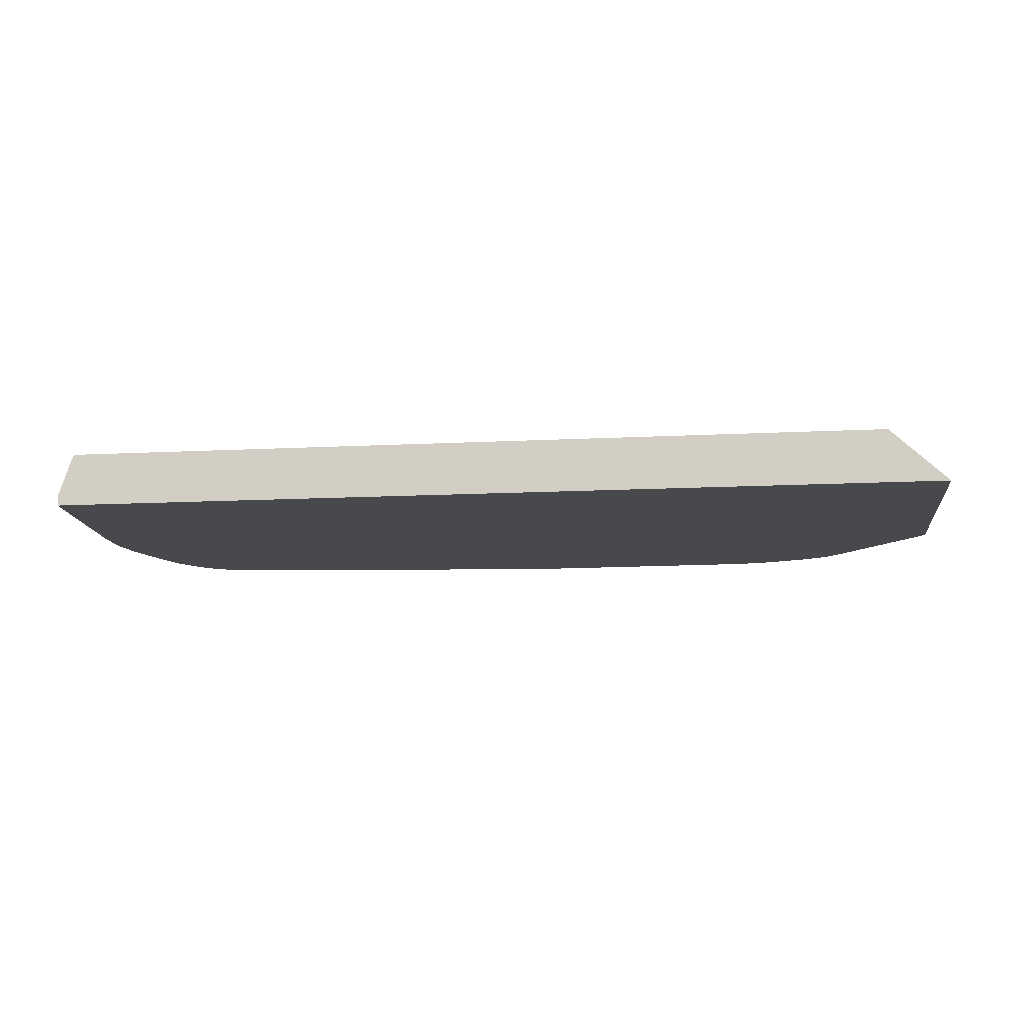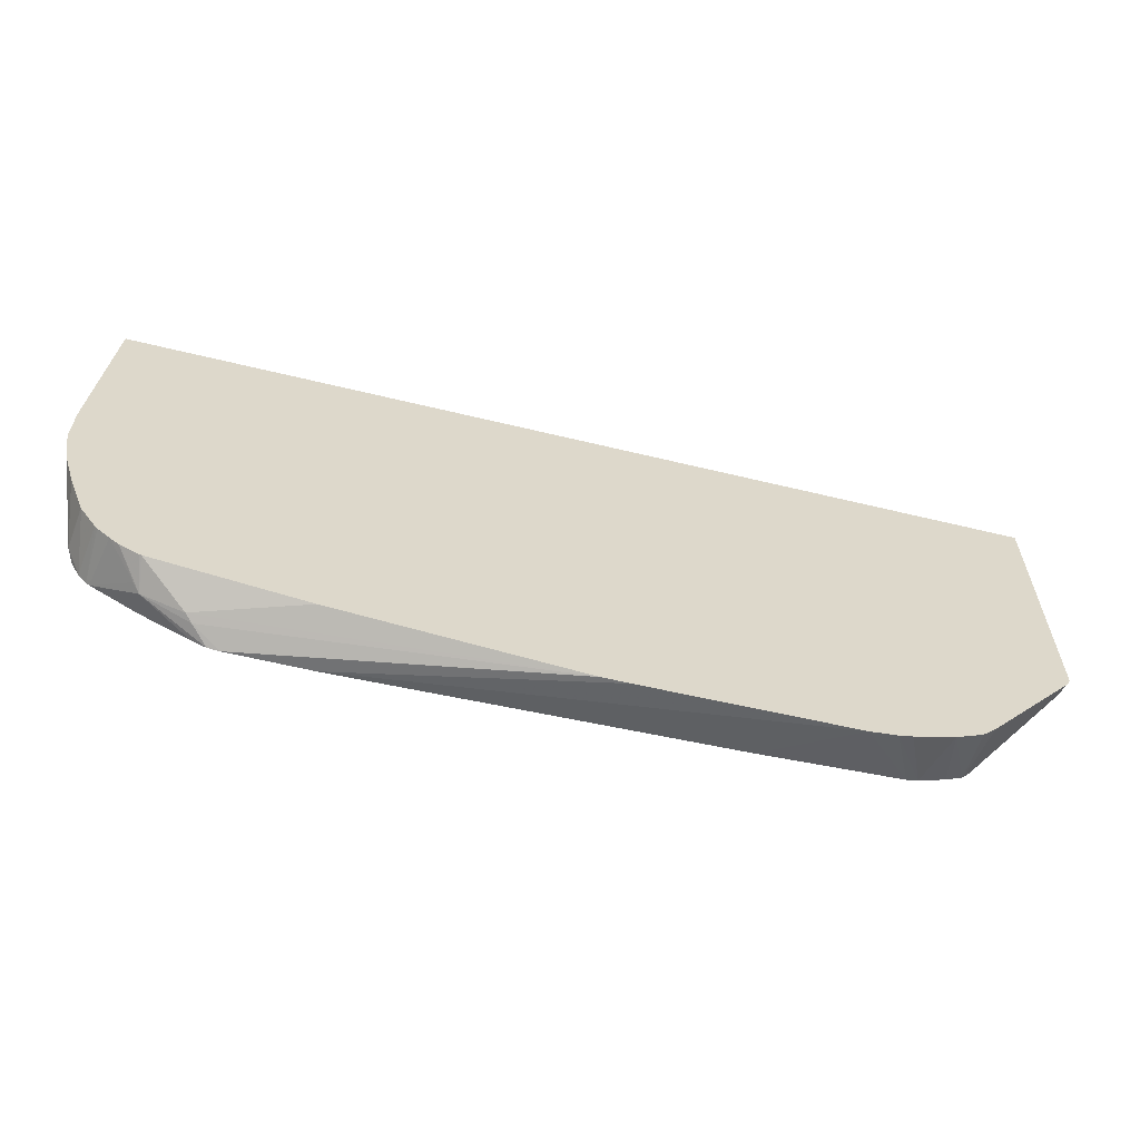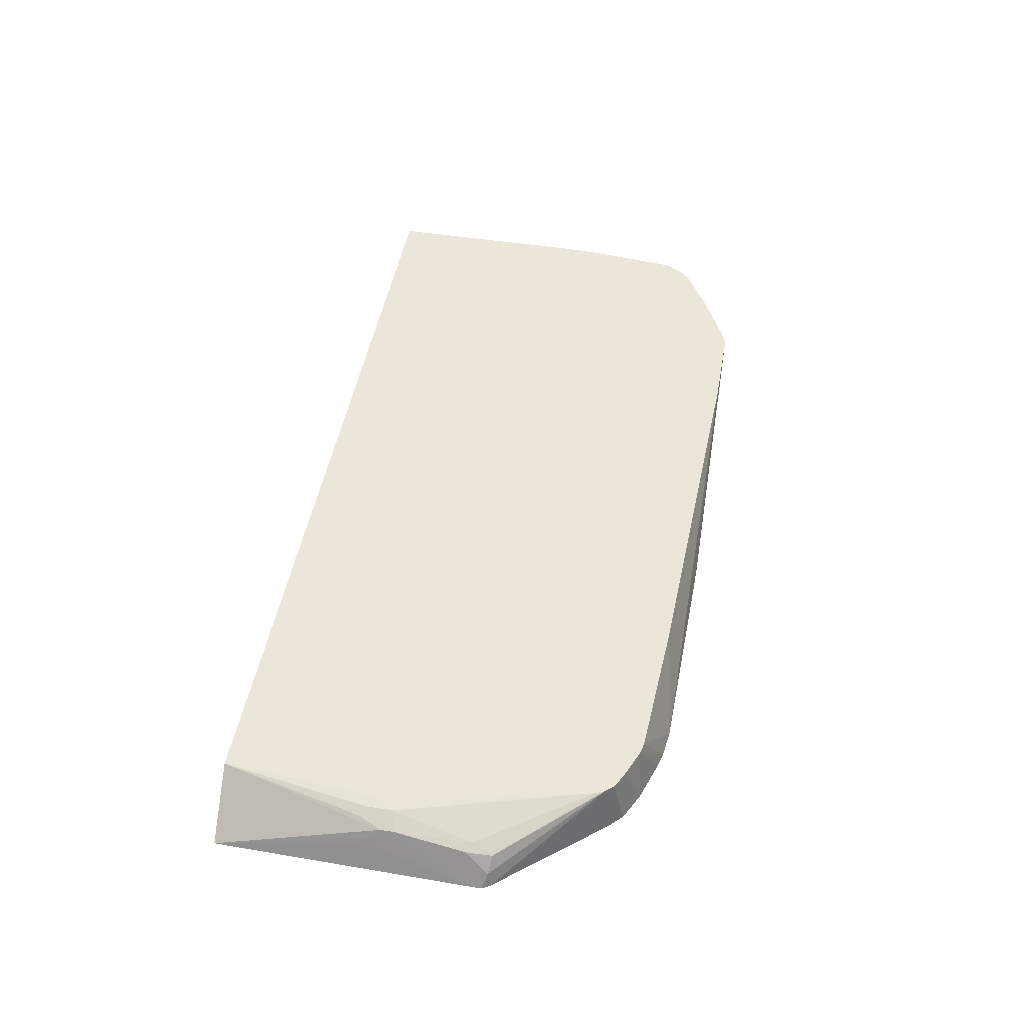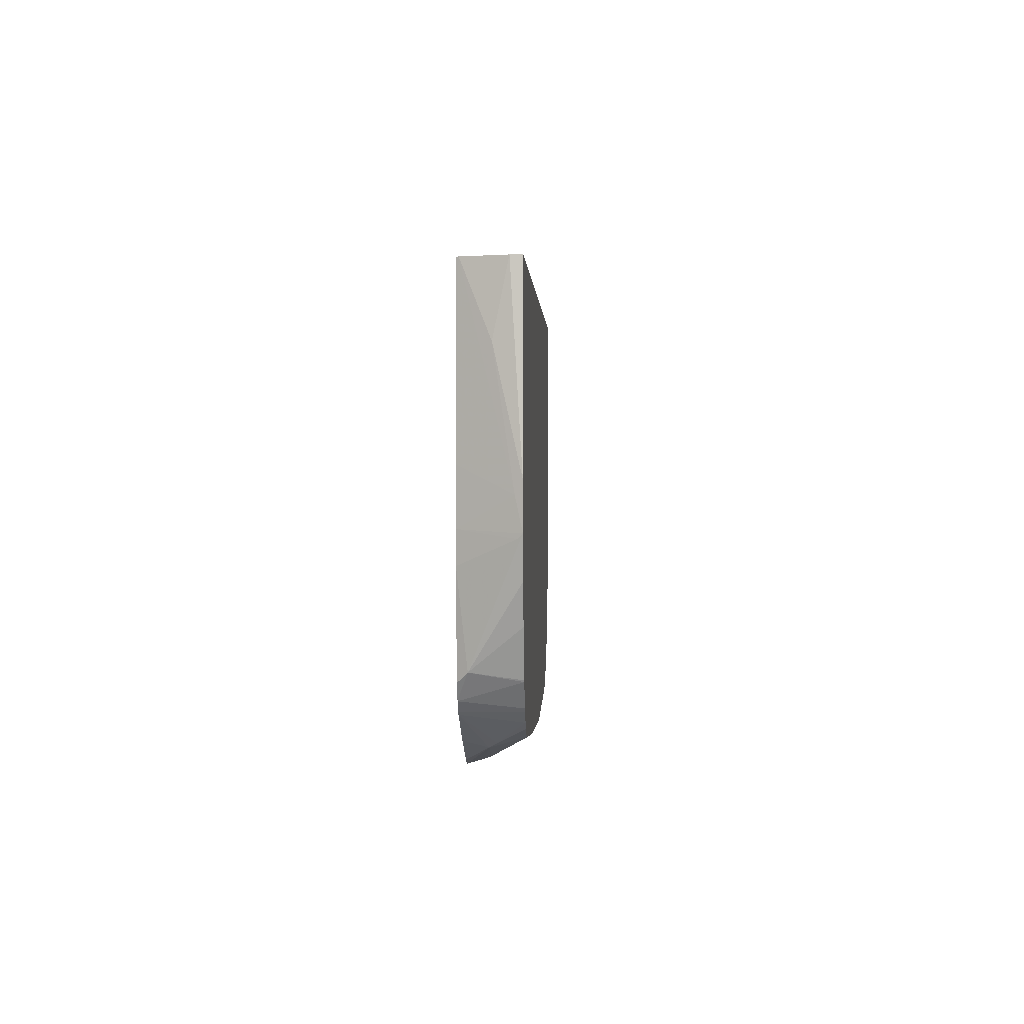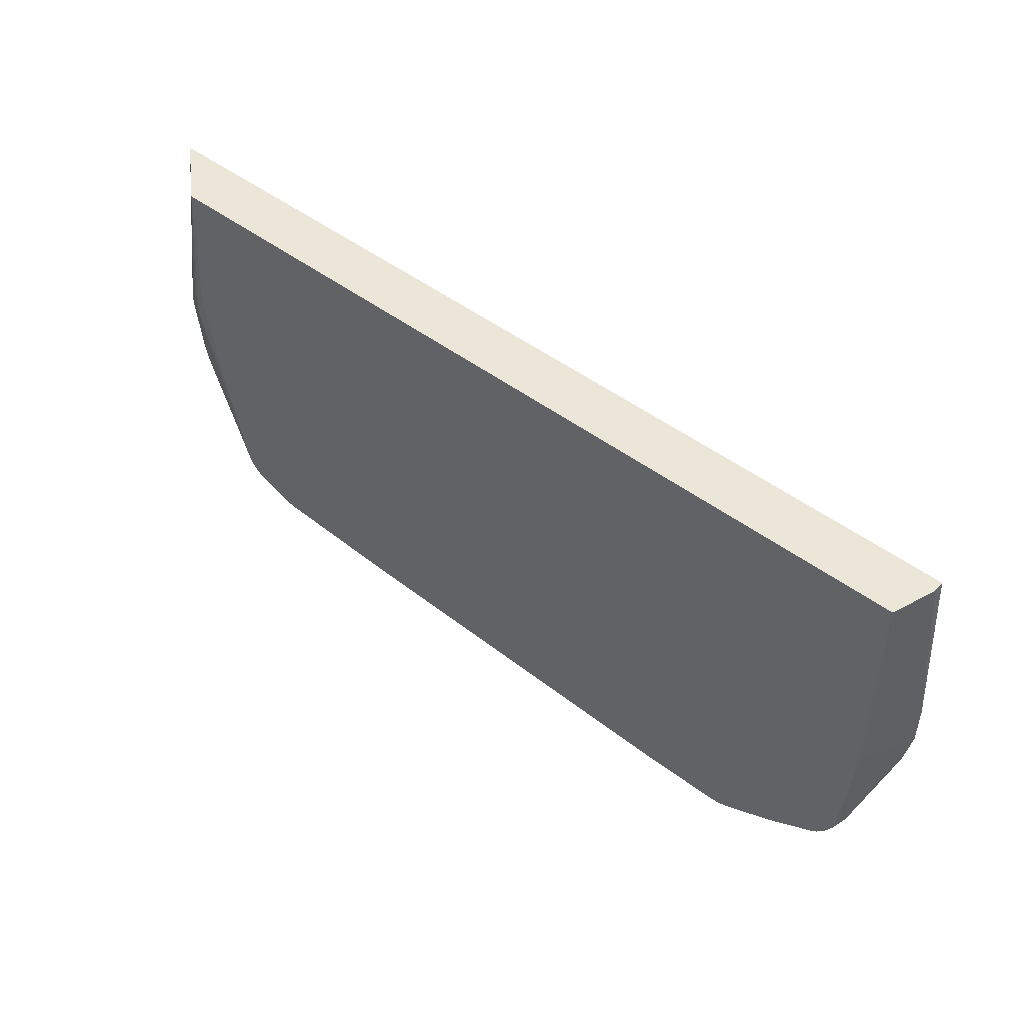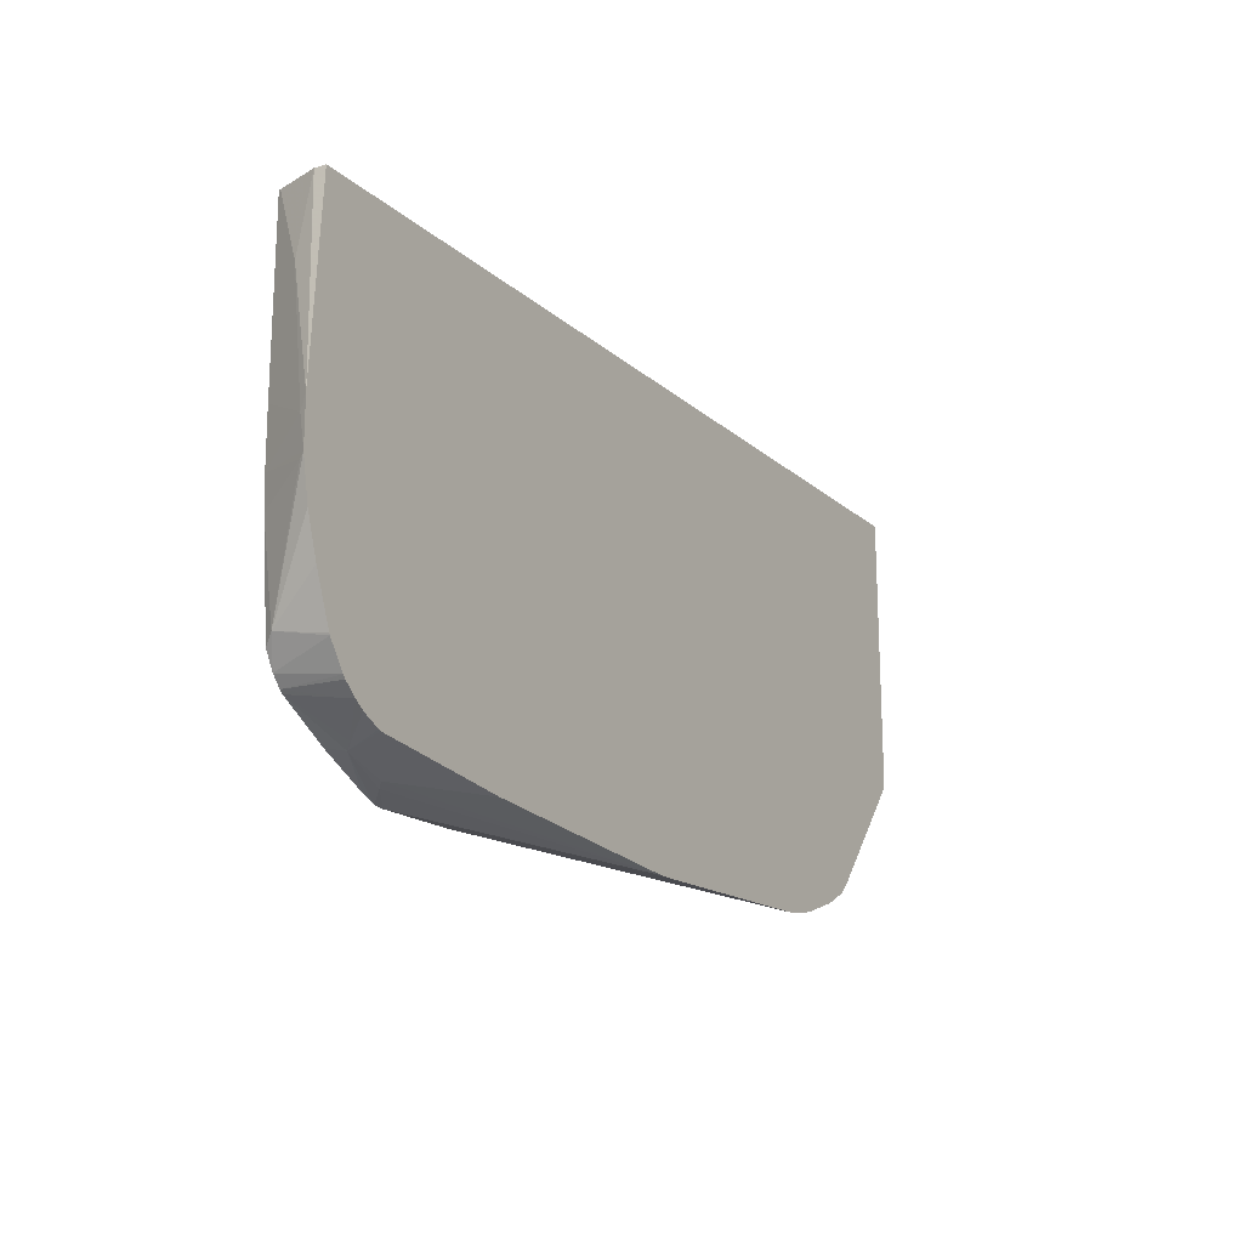
<metadata>
{"format":"obj","ext":"obj","renderer":"f3d","projection":"perspective","resolution":1024,"background":"white","views":[{"elev":-12.2,"azim":-172.8,"up":"+Z"},{"elev":-60.2,"azim":166.0,"up":"+Y"},{"elev":48.1,"azim":-79.7,"up":"+Z"},{"elev":1.7,"azim":92.3,"up":"+Y"},{"elev":48.6,"azim":40.0,"up":"+Y"},{"elev":-16.6,"azim":120.7,"up":"+Y"}]}
</metadata>
<code>
v -0.06383 -0.6343 0.1657
v -0.3123 -0.6301 0.1657
v -0.03121 -0.6343 0.1657
v 0.2444 -0.629 0.2312
v -0.3778 -0.603 0.2312
v -0.345 -0.6261 0.1657
v -0.2119 -0.6127 0.2312
v 0.258 -0.6098 0.1657
v 0.383 -0.6152 0.2037
v 0.3748 -0.6193 0.2119
v 0.3422 -0.629 0.2312
v -0.3911 -0.6001 0.2312
v -0.3612 -0.622 0.1657
v 0.4373 -0.5877 0.1657
v 0.4319 -0.599 0.2037
v 0.3556 -0.6277 0.2312
v -0.3954 -0.5984 0.2312
v -0.4102 -0.6057 0.1657
v 0.44 -0.5867 0.1657
v 0.44 -0.5928 0.1956
v 0.4859 -0.5586 0.2312
v 0.4291 -0.5921 0.2312
v 0.4272 -0.5931 0.2312
v 0.4074 -0.603 0.2312
v 0.3945 -0.6095 0.2312
v 0.3728 -0.6203 0.2312
v 0.4617 -0.5759 0.1657
v -0.4237 -0.5867 0.2312
v -0.443 -0.5771 0.2312
v -0.4427 -0.5894 0.1657
v 0.4725 -0.5679 0.1657
v 0.4899 -0.5551 0.2312
v -0.4452 -0.5752 0.2312
v -0.459 -0.5731 0.1657
v 0.4871 -0.555 0.1657
v 0.4903 -0.5514 0.1657
v 0.4996 -0.5436 0.2312
v -0.4532 -0.5656 0.2312
v -0.5634 -0.4493 0.1657
v 0.5094 -0.5233 0.1657
v 0.5174 -0.5134 0.22
v 0.5008 -0.5415 0.2312
v -0.4578 -0.5541 0.2312
v -0.5459 -0.4482 0.2037
v -0.5595 -0.4455 0.1847
v -0.5677 -0.4428 0.1657
v 0.5103 -0.5215 0.1657
v 0.5201 -0.4104 0.2312
v 0.5102 -0.5245 0.2312
v 0.5306 -0.468 0.1657
v 0.5445 -0.4237 0.1657
v 0.5528 -0.3776 0.1657
v 0.55 -0.383 0.1711
v -0.4718 -0.4923 0.2312
v -0.5215 -0.326 0.2282
v -0.5378 -0.4237 0.2119
v -0.5487 -0.4183 0.2064
v -0.5691 -0.4387 0.1657
v 0.5215 -0.3748 0.2312
v 0.5528 -0.3748 0.1657
v 0.5495 -0.3411 0.1735
v -0.4726 -0.4889 0.2312
v -0.5215 -0.2934 0.2282
v -0.5433 -0.3315 0.2173
v -0.4889 -0.4074 0.2312
v -0.5074 -0.2964 0.2312
v -0.5691 -0.4224 0.1657
v 0.5215 -0.3126 0.2312
v 0.5527 -0.3265 0.1657
v 0.5377 -0.1956 0.1956
v 0.5215 -0.1136 0.2283
v -0.5324 -0.288 0.2227
v -0.5433 -0.3151 0.2173
v -0.5074 -0.2956 0.2312
v -0.4956 -0.1136 0.2312
v -0.5664 -0.1136 0.1657
v -0.5487 -0.3042 0.2064
v -0.554 -0.3097 0.1956
v 0.5201 -0.1136 0.2312
v 0.538 -0.1136 0.1789
v 0.538 -0.1136 0.1657
f 38 45 39
f 39 45 46
f 40 47 41
f 41 48 49
f 41 49 42
f 41 47 50
f 41 50 51
f 43 55 56
f 41 52 53
f 41 53 48
f 44 57 45
f 43 54 55
f 44 56 57
f 43 56 44
f 38 44 45
f 41 51 52
f 38 43 44
f 17 28 18
f 37 40 41
f 15 26 16
f 45 57 58
f 15 19 27
f 15 27 20
f 18 28 29
f 18 29 30
f 20 27 31
f 20 31 21
f 21 31 32
f 29 33 30
f 30 33 34
f 31 35 32
f 32 35 36
f 32 36 37
f 33 38 39
f 33 39 34
f 36 40 37
f 37 41 42
f 45 58 46
f 71 75 79
f 52 60 61
f 63 75 72
f 67 73 77
f 67 77 78
f 67 78 76
f 68 71 79
f 69 80 70
f 69 81 80
f 63 74 75
f 70 80 71
f 71 81 76
f 71 76 75
f 72 75 73
f 73 75 76
f 73 76 77
f 76 78 77
f 15 25 26
f 71 80 81
f 48 53 59
f 63 72 73
f 61 70 71
f 52 61 59
f 52 59 53
f 54 62 55
f 55 63 73
f 55 73 64
f 55 64 56
f 55 62 65
f 61 71 68
f 55 65 66
f 56 64 57
f 57 64 58
f 58 64 73
f 58 73 67
f 59 61 68
f 60 69 61
f 61 69 70
f 55 66 74
f 15 24 25
f 55 74 63
f 15 22 23
f 1 35 31
f 1 31 27
f 1 27 19
f 1 19 14
f 1 14 8
f 1 8 3
f 1 3 11
f 1 36 35
f 1 11 4
f 2 5 6
f 2 4 7
f 2 7 5
f 3 8 9
f 3 9 10
f 3 10 11
f 4 11 16
f 1 4 2
f 4 16 26
f 1 40 36
f 1 50 47
f 15 23 24
f 1 2 6
f 1 6 13
f 1 13 18
f 1 30 34
f 1 34 39
f 1 39 46
f 1 47 40
f 1 46 58
f 1 67 76
f 1 76 81
f 1 81 69
f 1 69 60
f 1 60 52
f 1 52 51
f 1 51 50
f 1 58 67
f 4 26 25
f 1 18 30
f 4 24 23
f 4 28 17
f 4 17 12
f 4 12 5
f 4 5 7
f 5 12 6
f 6 12 13
f 8 14 9
f 4 29 28
f 9 14 15
f 10 15 16
f 10 16 11
f 12 17 18
f 14 19 15
f 15 20 21
f 15 21 22
f 4 25 24
f 9 15 10
f 4 33 29
f 12 18 13
f 4 43 38
f 4 22 21
f 4 38 33
f 4 21 32
f 4 37 42
f 4 42 49
f 4 49 48
f 4 48 59
f 4 59 68
f 4 32 37
f 4 79 75
f 4 54 43
f 4 62 54
f 4 68 79
f 4 65 62
f 4 23 22
f 4 66 65
f 4 75 74
f 4 74 66

</code>
